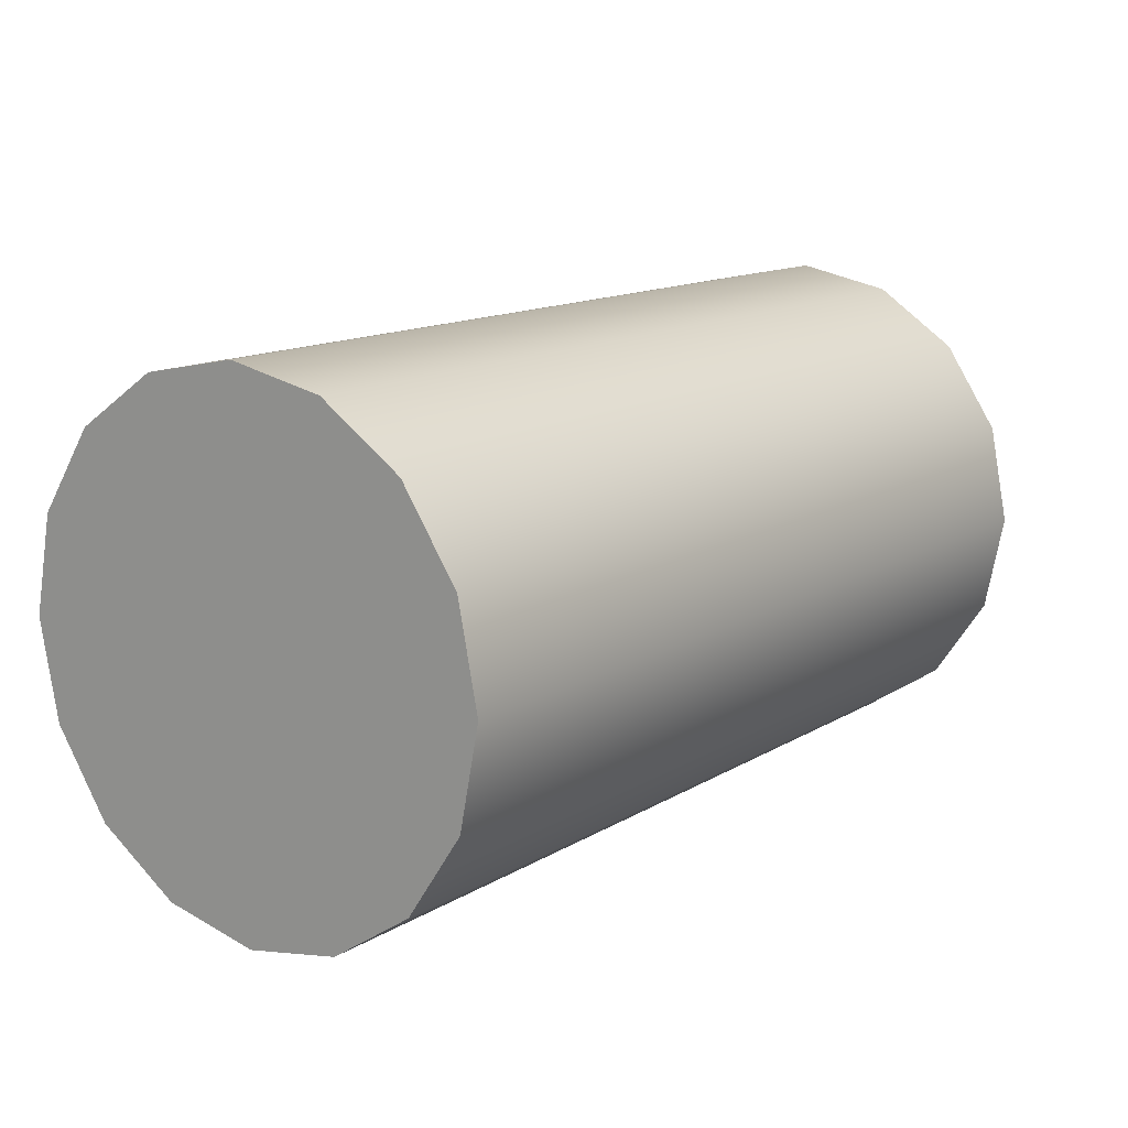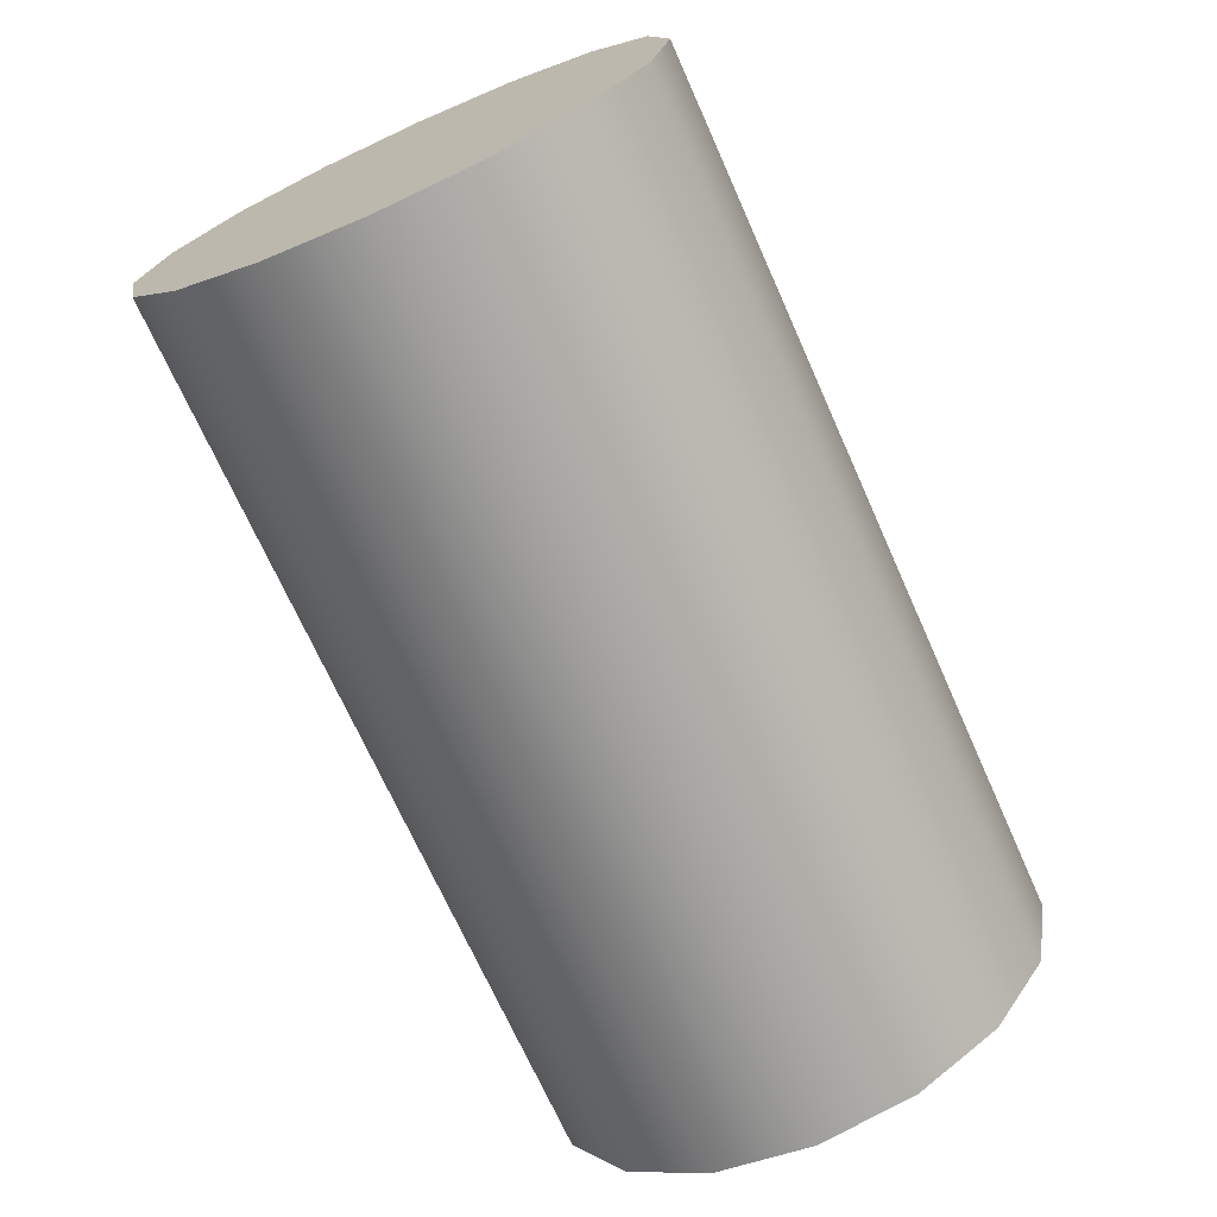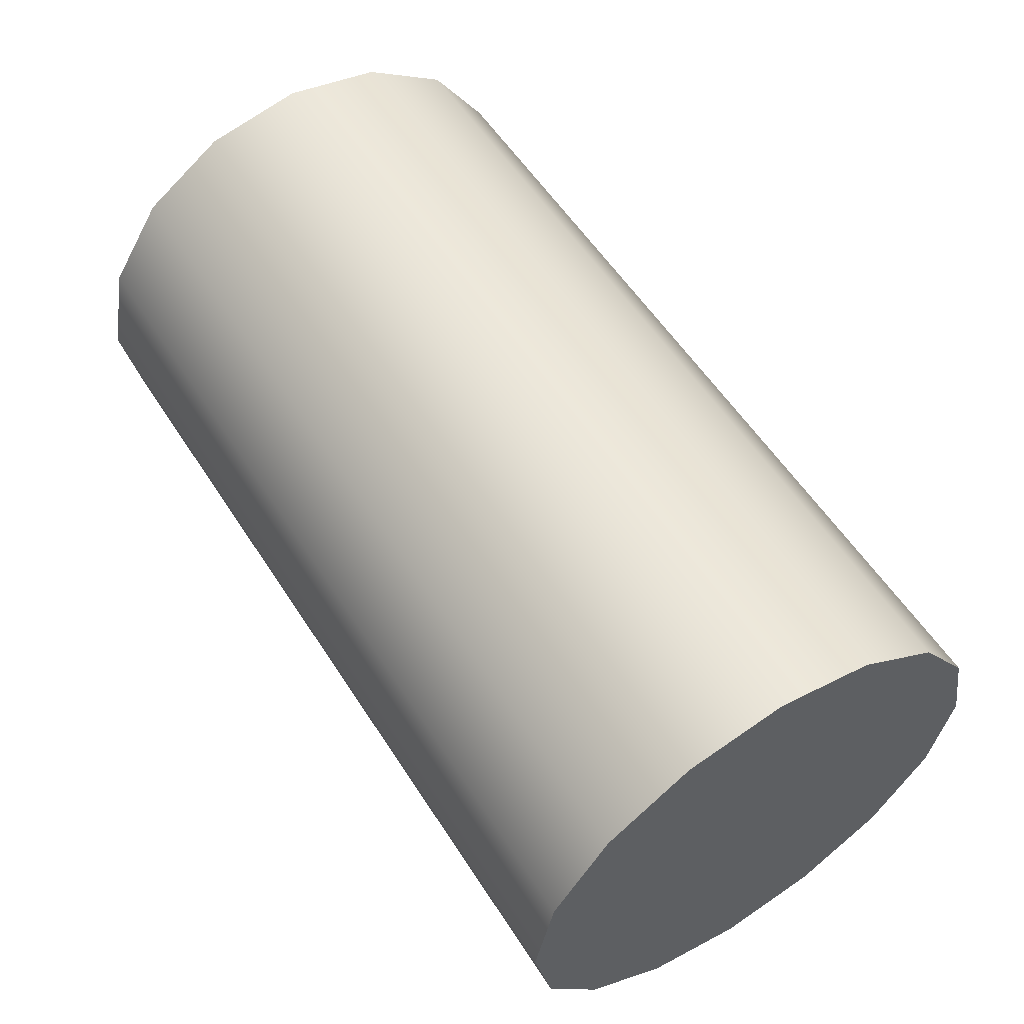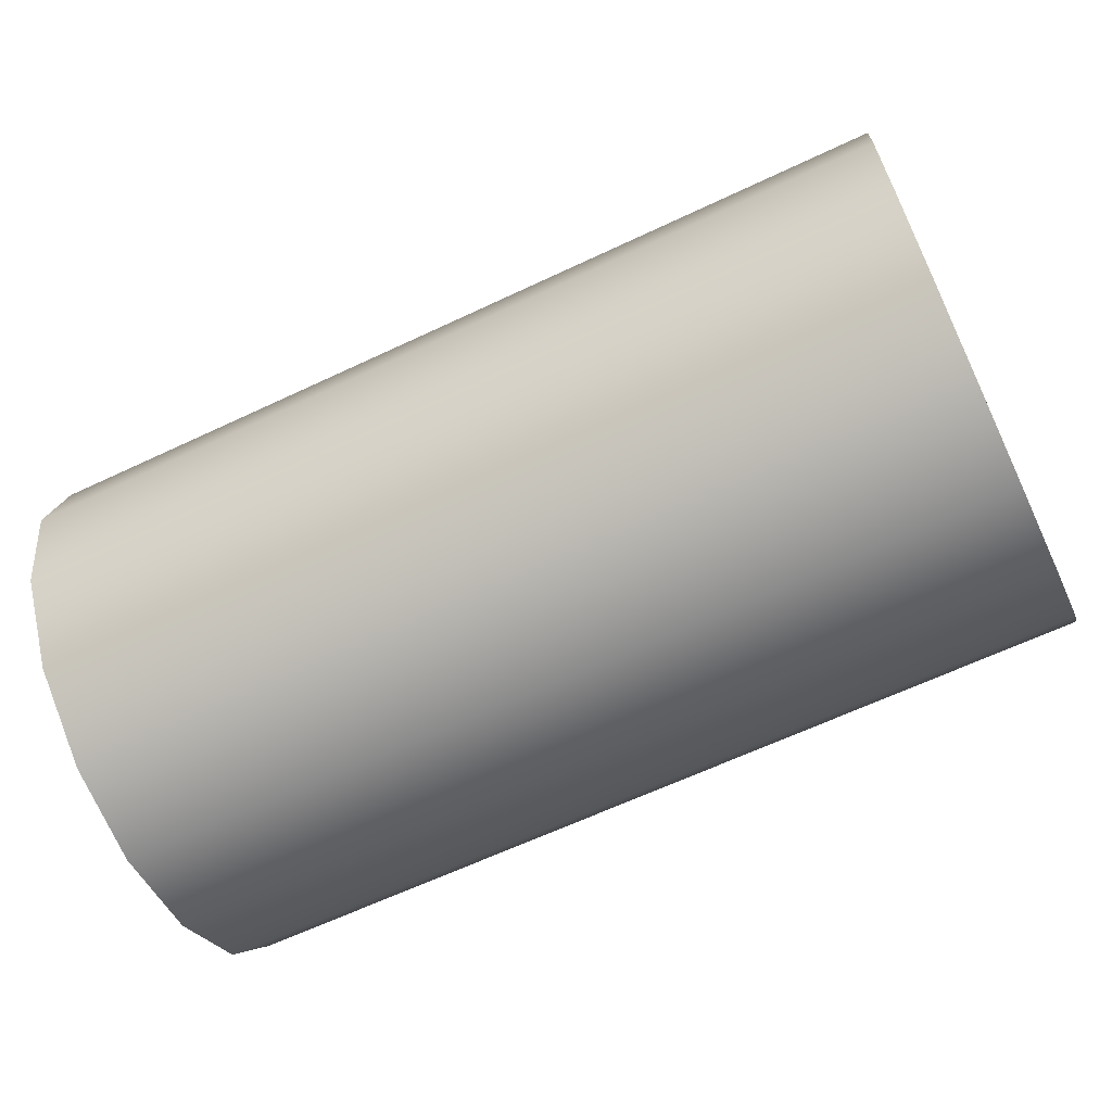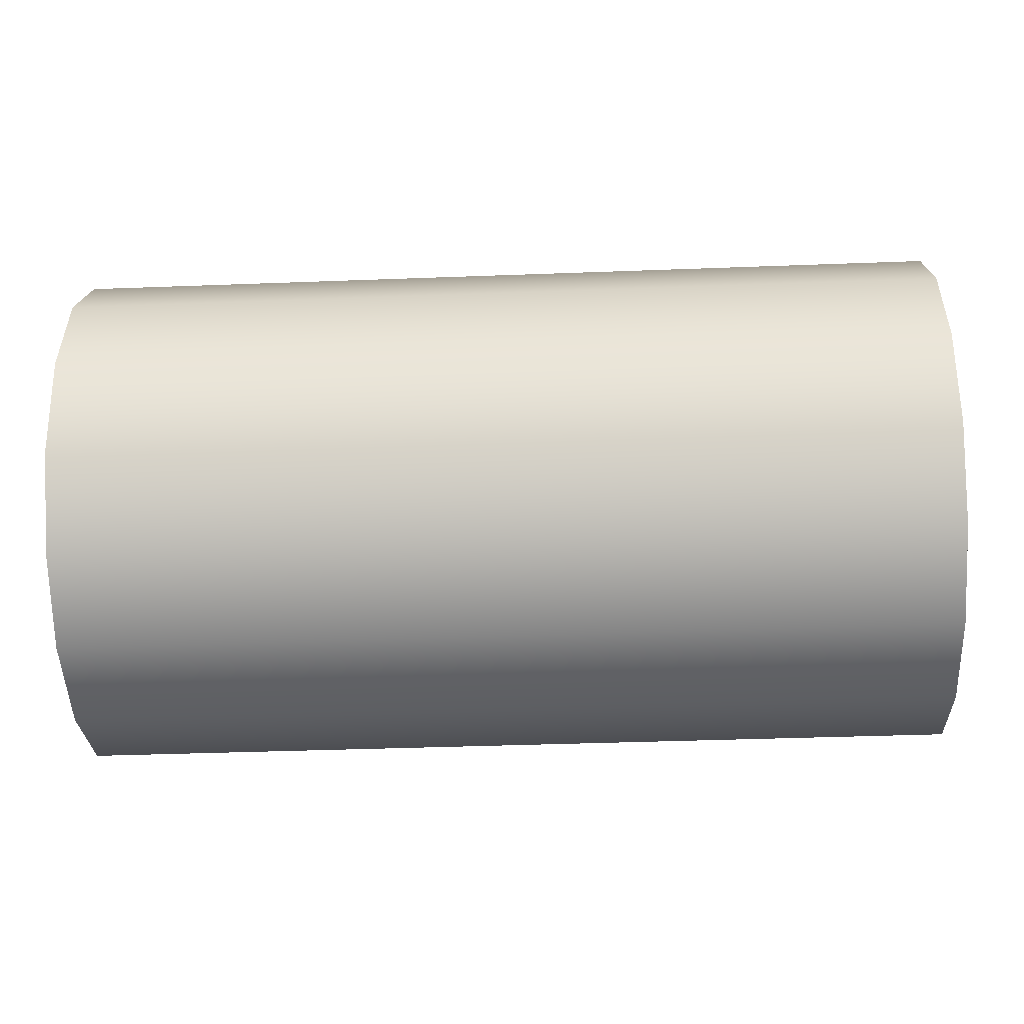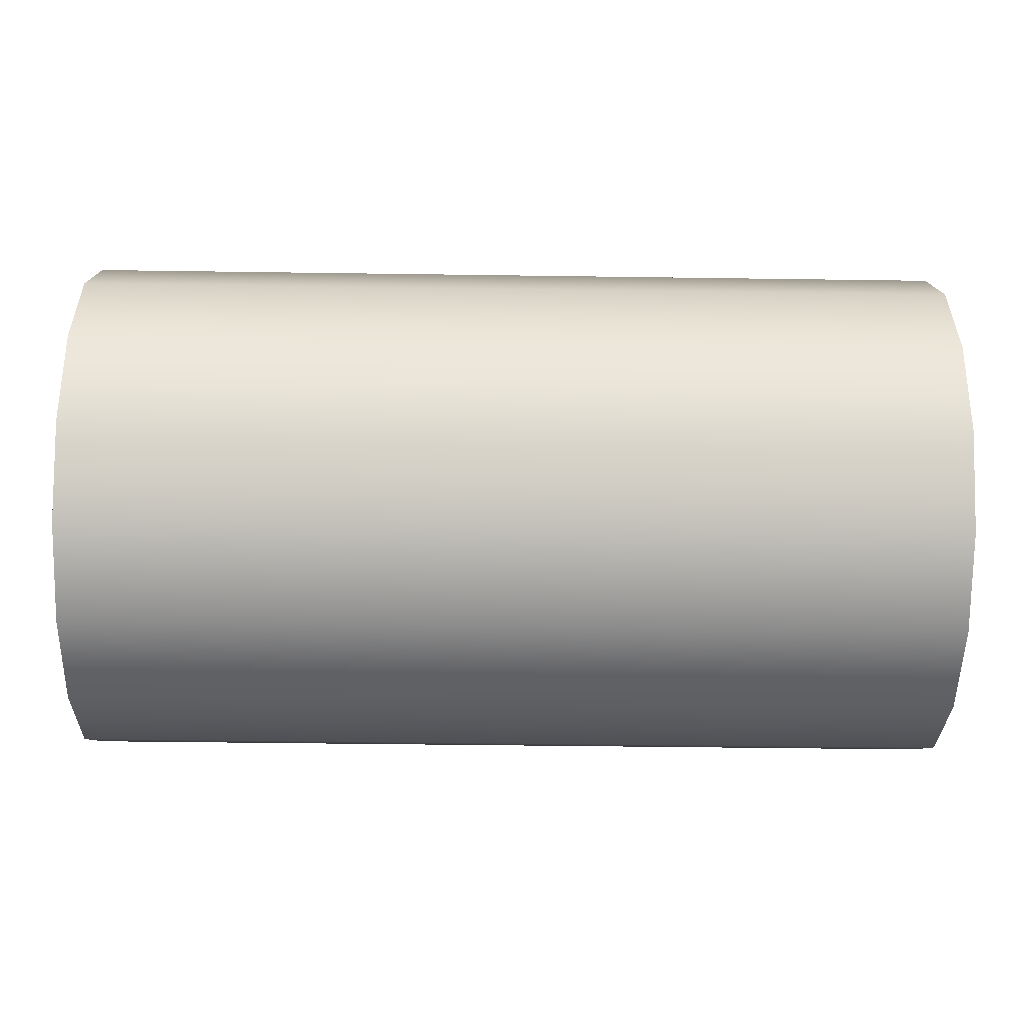
<metadata>
{"format":"obj","ext":"obj","renderer":"f3d","projection":"perspective","resolution":1024,"background":"white","views":[{"elev":13.7,"azim":-52.7,"up":"+Y"},{"elev":-70.8,"azim":-65.9,"up":"+Y"},{"elev":56.4,"azim":57.6,"up":"+Z"},{"elev":-63.8,"azim":-154.5,"up":"+Y"},{"elev":-39.2,"azim":-177.3,"up":"+Y"},{"elev":-41.6,"azim":-1.0,"up":"+Z"}]}
</metadata>
<code>
o __
v 15.52 5.944e-15 0
v -15.52 -5.944e-15 0
v 15.52 8.94 0
v 15.52 8.94 0
v -15.52 8.94 0
v -15.52 8.94 0
v 15.52 8.26 3.421
v 15.52 8.26 3.421
v -15.52 8.26 3.421
v -15.52 8.26 3.421
v 15.52 6.322 6.322
v 15.52 6.322 6.322
v -15.52 6.322 6.322
v -15.52 6.322 6.322
v 15.52 3.421 8.26
v 15.52 3.421 8.26
v -15.52 3.421 8.26
v -15.52 3.421 8.26
v 15.52 6.491e-15 8.94
v 15.52 6.491e-15 8.94
v -15.52 -5.396e-15 8.94
v -15.52 -5.396e-15 8.94
v 15.52 -3.421 8.26
v 15.52 -3.421 8.26
v -15.52 -3.421 8.26
v -15.52 -3.421 8.26
v 15.52 -6.322 6.322
v 15.52 -6.322 6.322
v -15.52 -6.322 6.322
v -15.52 -6.322 6.322
v 15.52 -8.26 3.421
v 15.52 -8.26 3.421
v -15.52 -8.26 3.421
v -15.52 -8.26 3.421
v 15.52 -8.94 1.095e-15
v 15.52 -8.94 1.095e-15
v -15.52 -8.94 1.095e-15
v -15.52 -8.94 1.095e-15
v 15.52 -8.26 -3.421
v 15.52 -8.26 -3.421
v -15.52 -8.26 -3.421
v -15.52 -8.26 -3.421
v 15.52 -6.322 -6.322
v 15.52 -6.322 -6.322
v -15.52 -6.322 -6.322
v -15.52 -6.322 -6.322
v 15.52 -3.421 -8.26
v 15.52 -3.421 -8.26
v -15.52 -3.421 -8.26
v -15.52 -3.421 -8.26
v 15.52 4.301e-15 -8.94
v 15.52 4.301e-15 -8.94
v -15.52 -7.586e-15 -8.94
v -15.52 -7.586e-15 -8.94
v 15.52 3.421 -8.26
v 15.52 3.421 -8.26
v -15.52 3.421 -8.26
v -15.52 3.421 -8.26
v 15.52 6.322 -6.322
v 15.52 6.322 -6.322
v -15.52 6.322 -6.322
v -15.52 6.322 -6.322
v 15.52 8.26 -3.421
v 15.52 8.26 -3.421
v -15.52 8.26 -3.421
v -15.52 8.26 -3.421
f 1 3 7
f 4 5 9 8
f 6 2 10
f 1 7 11
f 8 9 13 12
f 10 2 14
f 1 11 15
f 12 13 17 16
f 14 2 18
f 1 15 19
f 16 17 21 20
f 18 2 22
f 1 19 23
f 20 21 25 24
f 22 2 26
f 1 23 27
f 24 25 29 28
f 26 2 30
f 1 27 31
f 28 29 33 32
f 30 2 34
f 1 31 35
f 32 33 37 36
f 34 2 38
f 1 35 39
f 36 37 41 40
f 38 2 42
f 1 39 43
f 40 41 45 44
f 42 2 46
f 1 43 47
f 44 45 49 48
f 46 2 50
f 1 47 51
f 48 49 53 52
f 50 2 54
f 1 51 55
f 52 53 57 56
f 54 2 58
f 1 55 59
f 56 57 61 60
f 58 2 62
f 1 59 63
f 60 61 65 64
f 62 2 66
f 1 63 3
f 64 65 5 4
f 66 2 6

</code>
